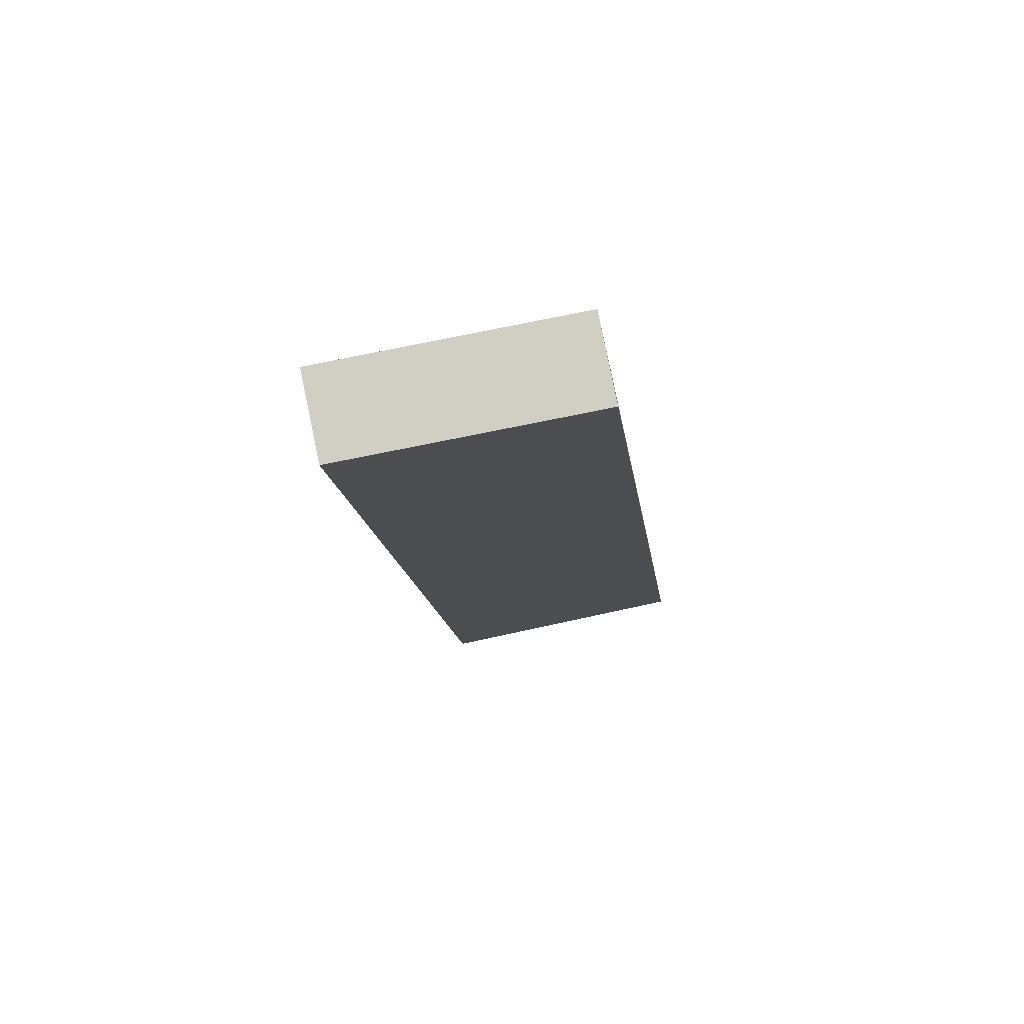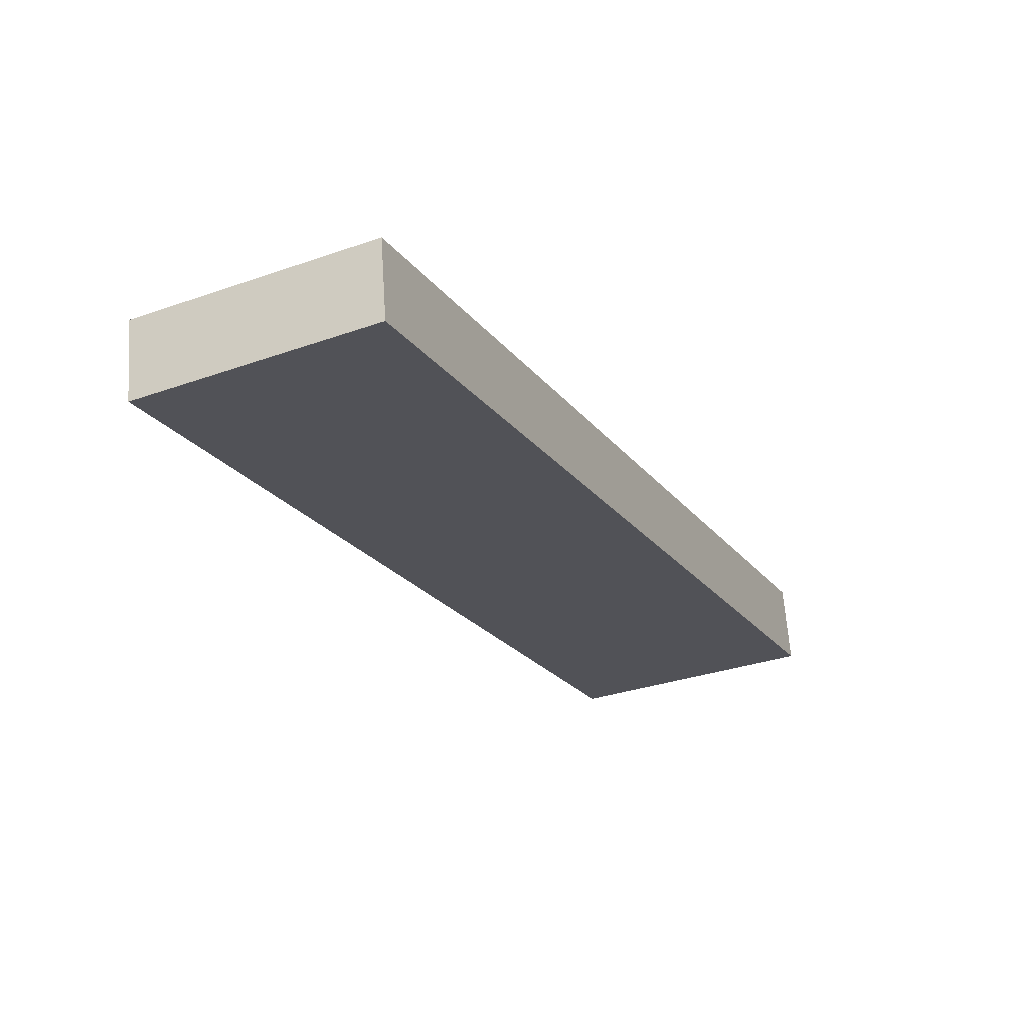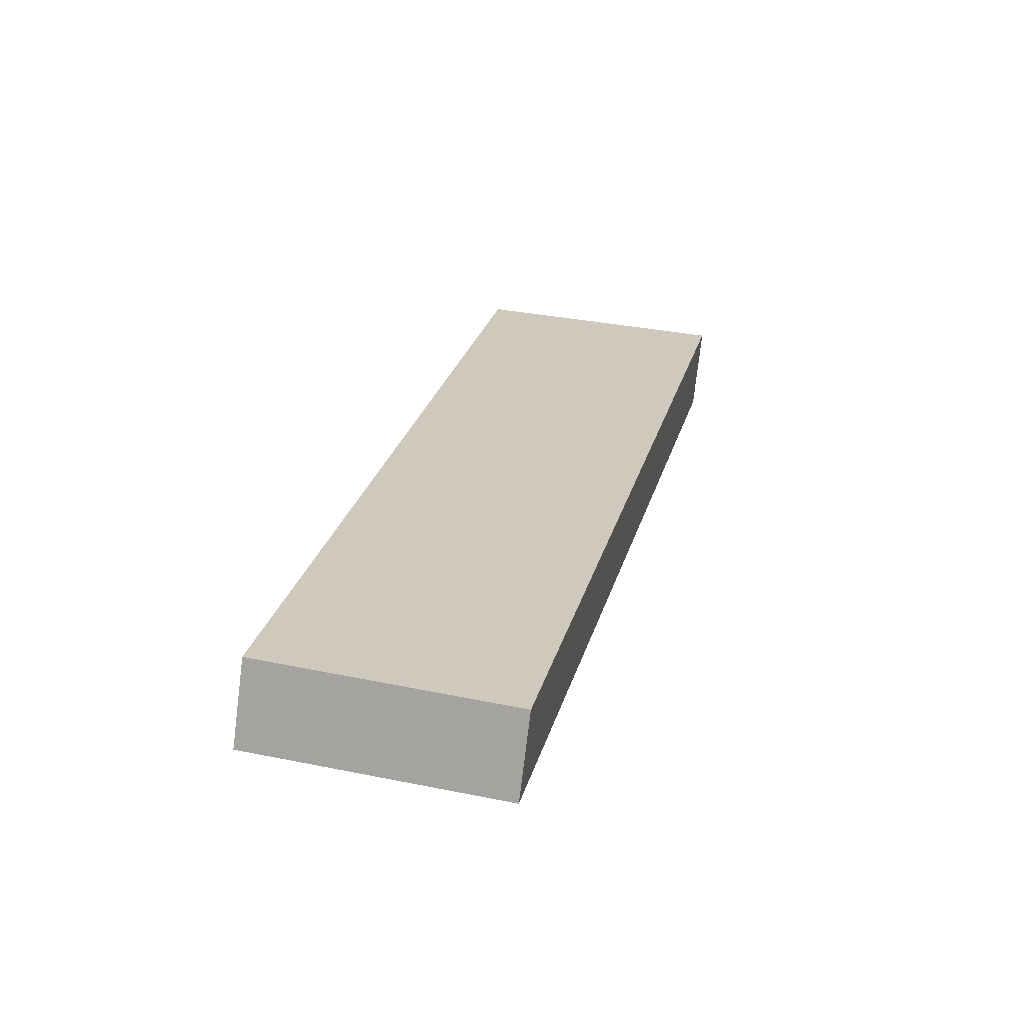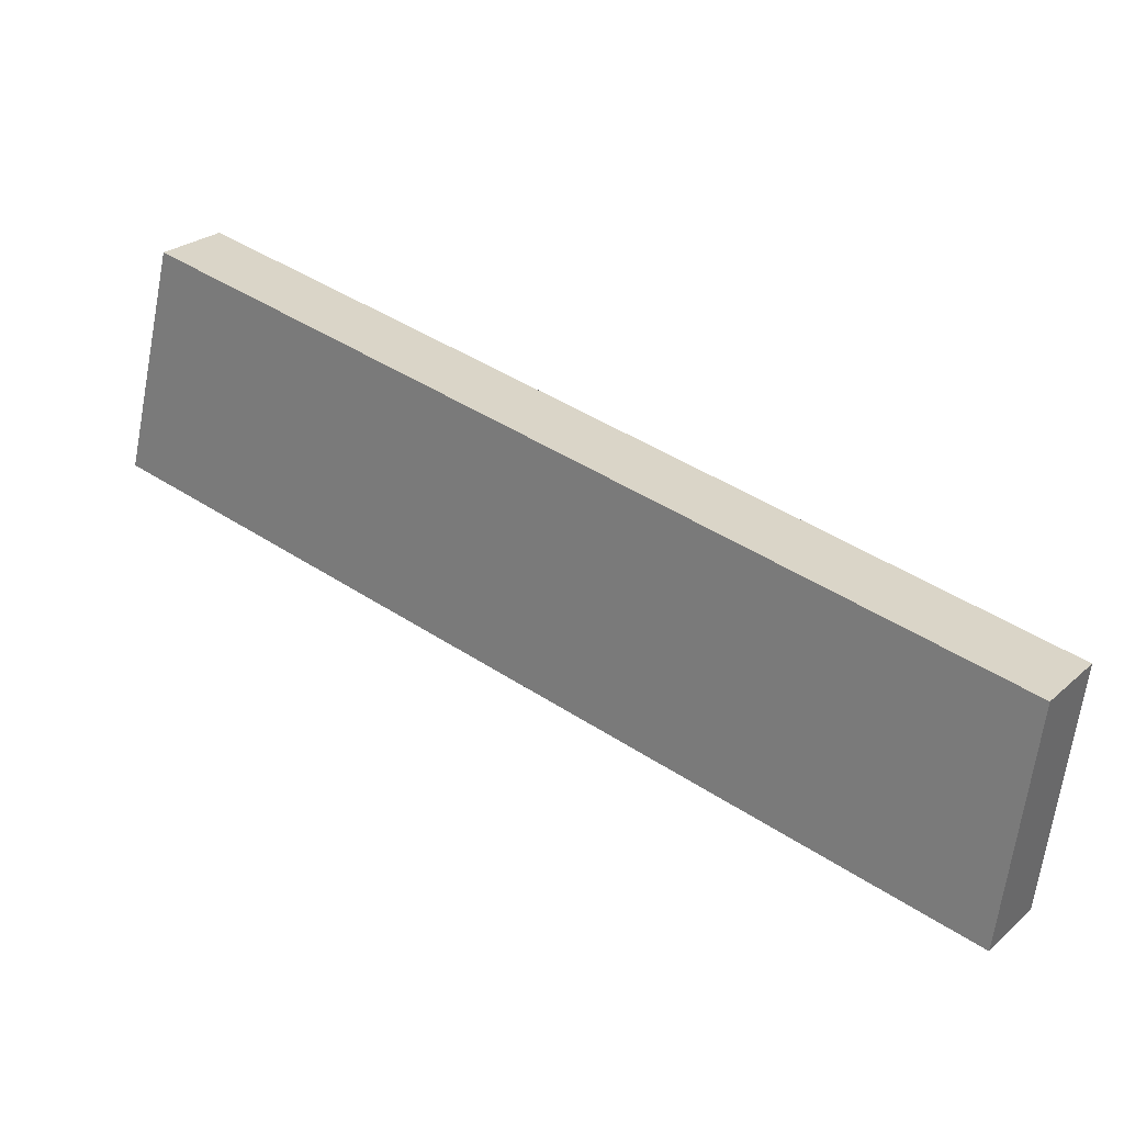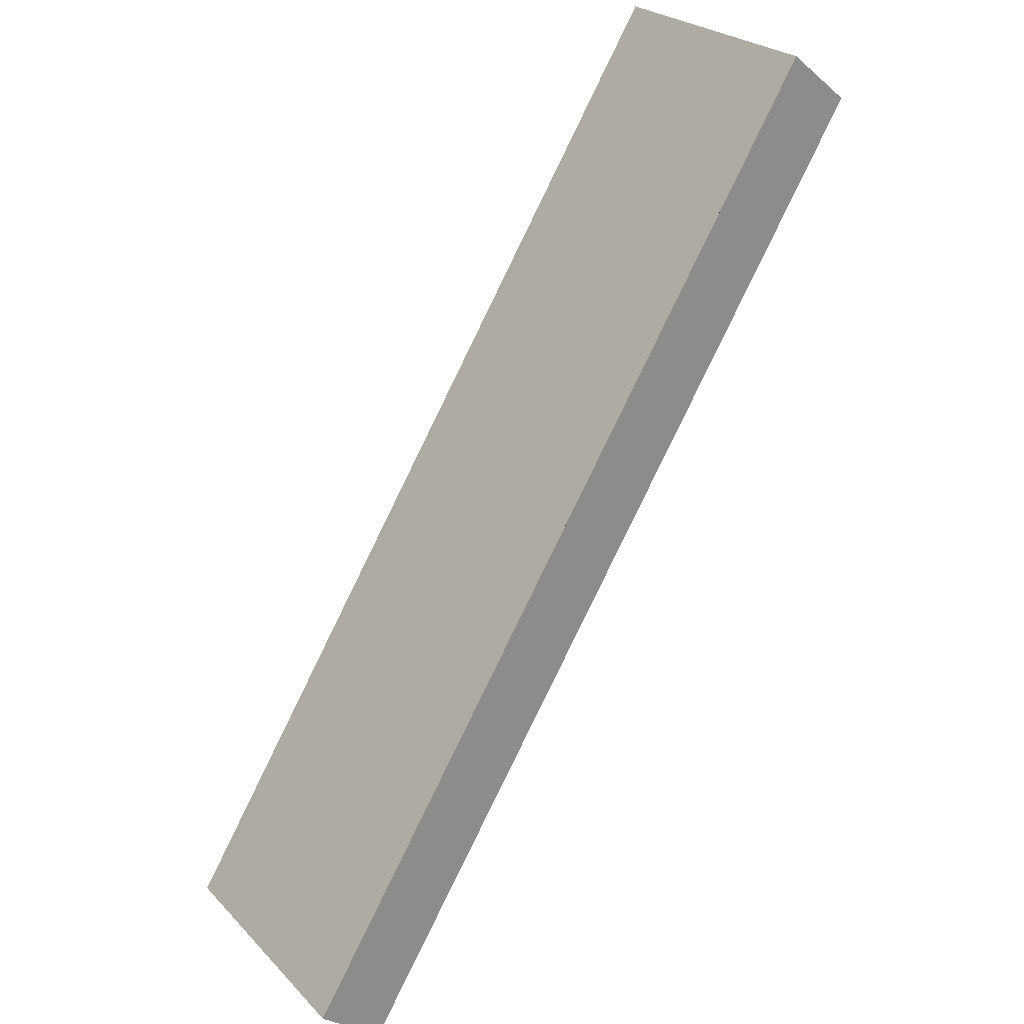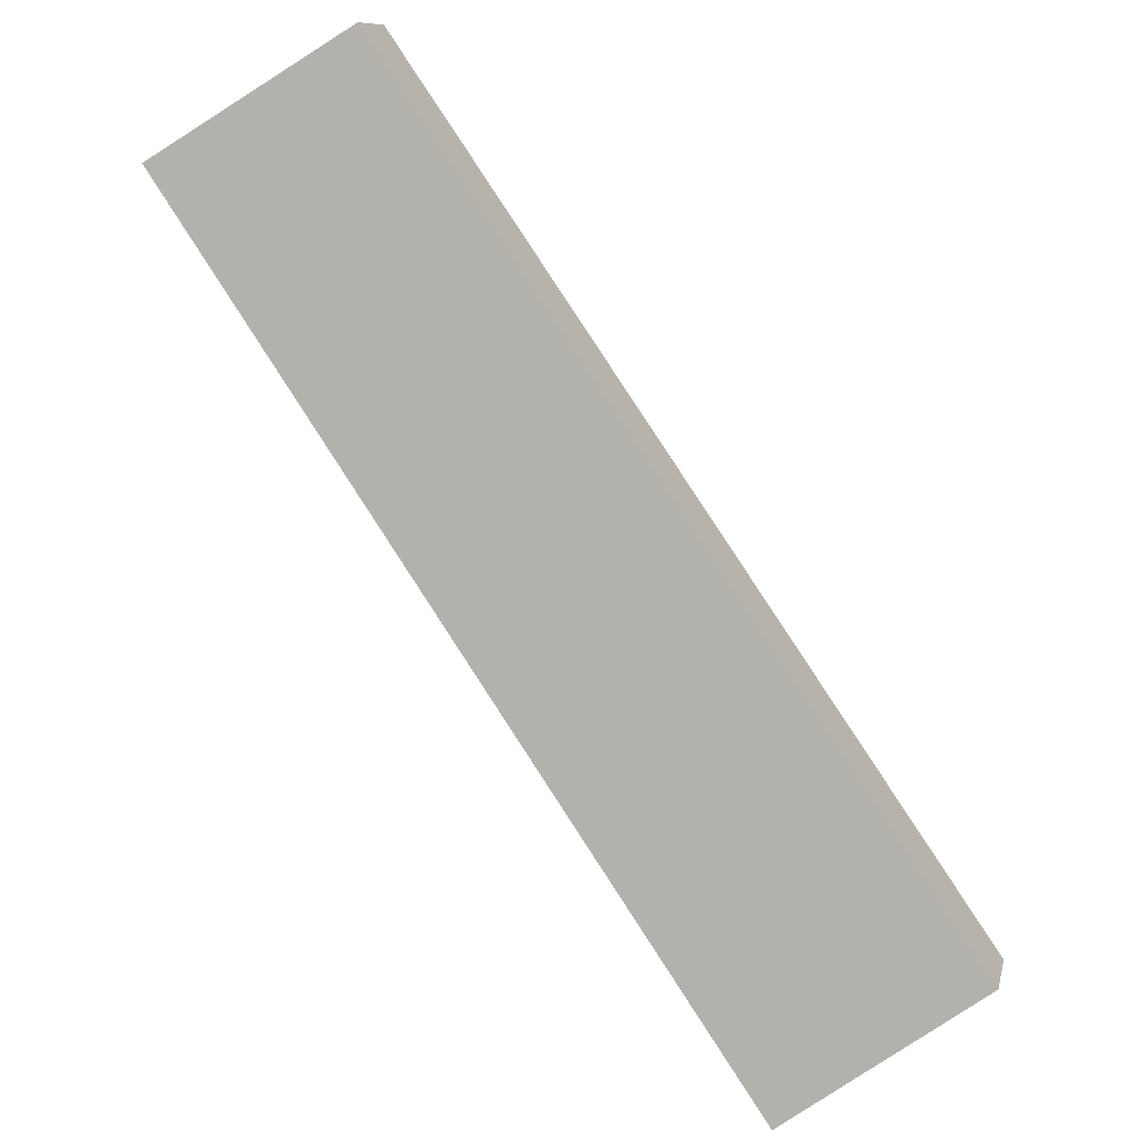
<metadata>
{"format":"obj","ext":"obj","renderer":"f3d","projection":"perspective","resolution":1024,"background":"white","views":[{"elev":30.4,"azim":47.7,"up":"+Z"},{"elev":-65.5,"azim":-106.6,"up":"+Z"},{"elev":-21.0,"azim":-123.8,"up":"+Z"},{"elev":-49.1,"azim":133.6,"up":"+Z"},{"elev":-45.7,"azim":-175.4,"up":"+Y"},{"elev":-43.9,"azim":87.3,"up":"+Z"}]}
</metadata>
<code>
v -3.641 4.285 4.749
v -3.49 4.219 4.545
v -4.089 3.649 4.629
v -3.938 3.583 4.425
v -3.865 3.967 4.689
v -3.714 3.901 4.485
v -5.266 6.166 2.587
v -5.119 6.106 2.377
v -5.749 5.572 2.42
v -5.602 5.511 2.21
v -5.507 5.869 2.504
v -5.361 5.809 2.293
v -3.641 4.285 4.749
v -4.453 5.226 3.668
v -5.266 6.166 2.587
v -4.089 3.649 4.629
v -4.919 4.61 3.525
v -5.749 5.572 2.42
v -3.865 3.967 4.689
v -4.047 4.755 4.209
v -5.507 5.869 2.504
v -5.334 5.091 2.972
v -4.859 5.696 3.128
v -4.504 4.13 4.077
v -4.089 3.649 4.629
v -5.749 5.572 2.42
v -3.938 3.583 4.425
v -5.602 5.511 2.21
v -5.334 5.091 2.972
v -4.919 4.61 3.525
v -4.504 4.13 4.077
v -4.354 4.065 3.871
v -4.77 4.547 3.318
v -5.186 5.029 2.764
v -3.938 3.583 4.425
v -4.77 4.547 3.318
v -5.602 5.511 2.21
v -3.49 4.219 4.545
v -4.305 5.162 3.461
v -5.119 6.106 2.377
v -3.714 3.901 4.485
v -3.898 4.691 4.003
v -4.354 4.065 3.871
v -5.361 5.809 2.293
v -4.712 5.634 2.919
v -5.186 5.029 2.764
v -3.49 4.219 4.545
v -5.119 6.106 2.377
v -3.641 4.285 4.749
v -5.266 6.166 2.587
v -4.047 4.755 4.209
v -4.453 5.226 3.668
v -4.859 5.696 3.128
v -4.712 5.634 2.919
v -4.305 5.162 3.461
v -3.898 4.691 4.003
f 1 5 3 4 6 2
f 8 12 10 9 11 7
f 19 13 20 14 23 15 21 18 22 17 24 16
f 32 27 25 31 30 29 26 28 34 33
f 41 35 43 36 46 37 44 40 45 39 42 38
f 51 49 47 56 55 54 48 50 53 52

</code>
